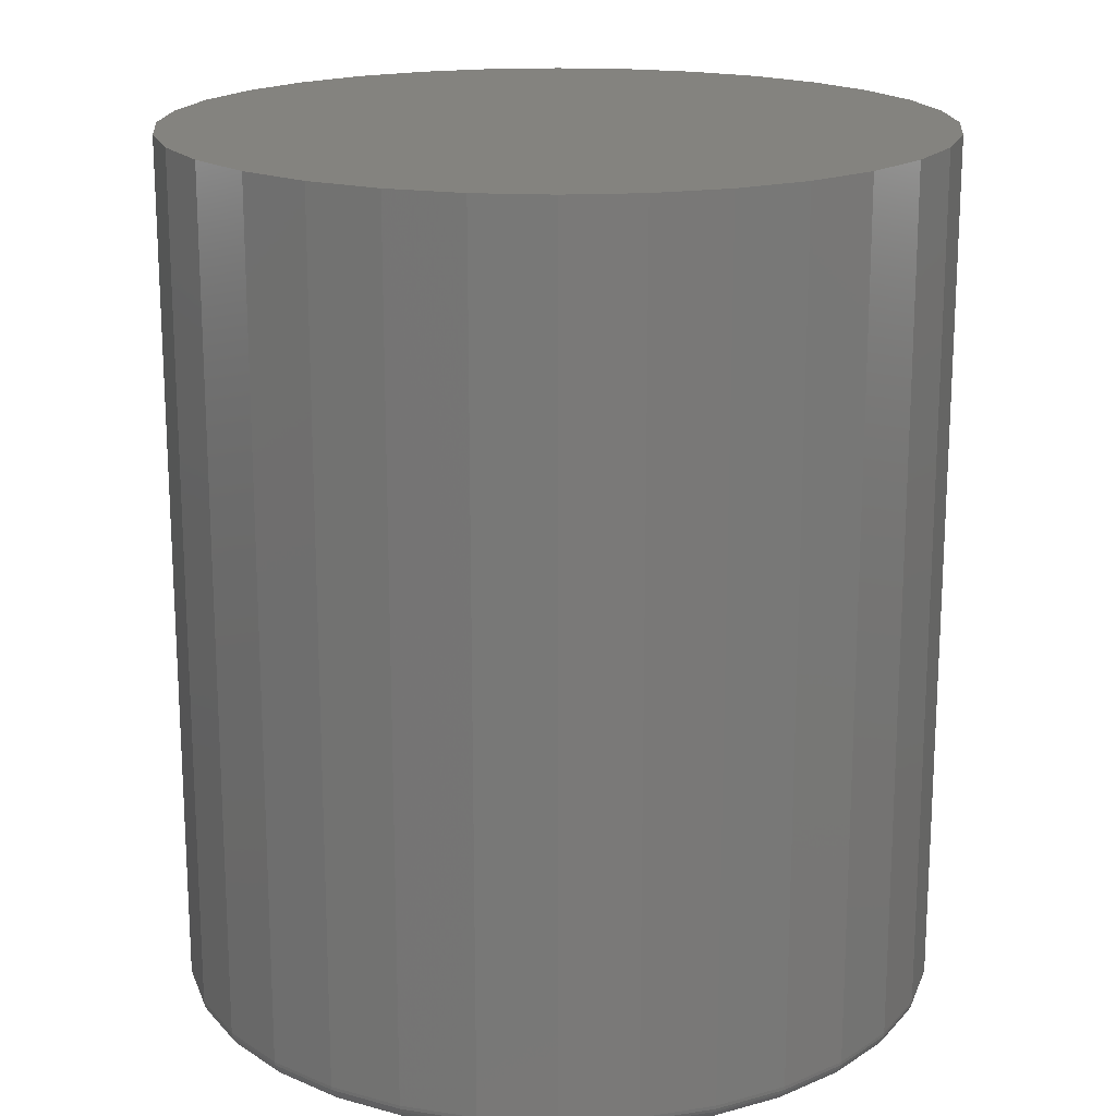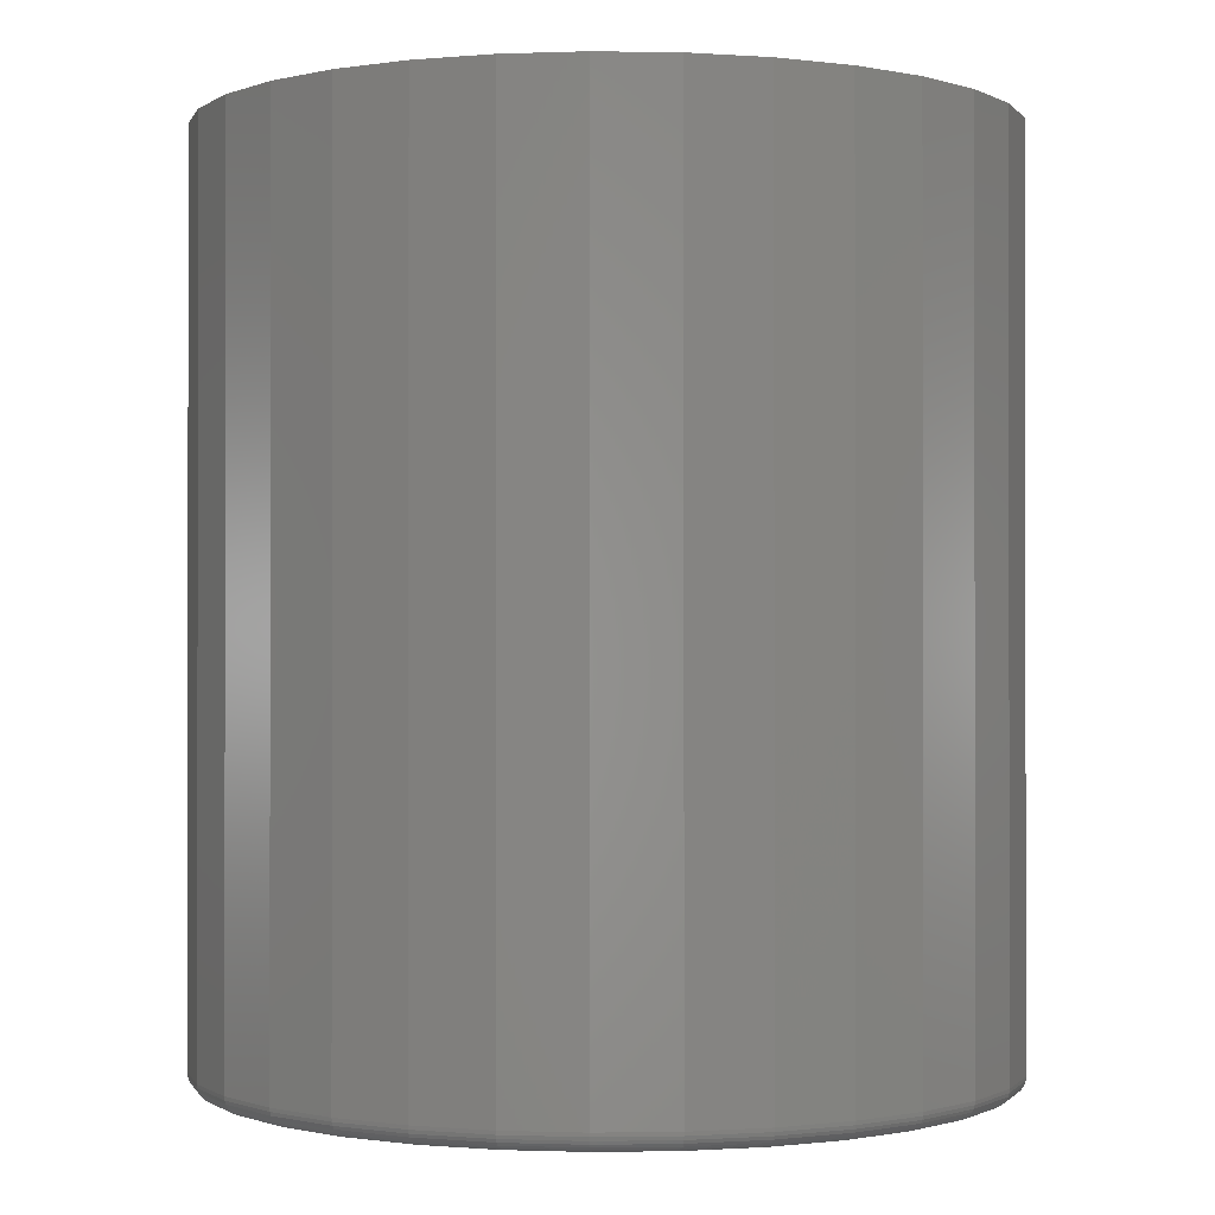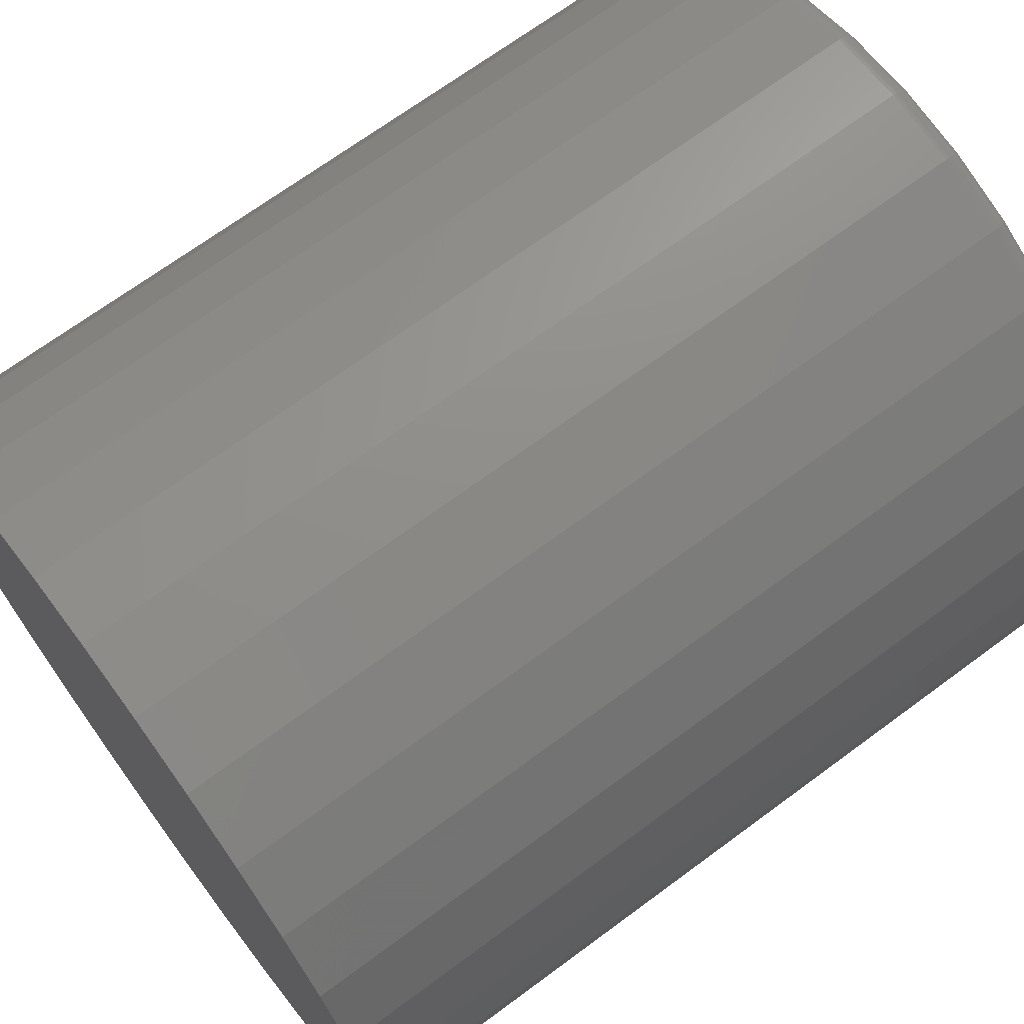
<metadata>
{"format":"stl","ext":"stl","renderer":"f3d","projection":"perspective","resolution":1024,"background":"white","views":[{"elev":18.0,"azim":-135.0,"up":"+Z"},{"elev":-0.6,"azim":-31.6,"up":"+Z"},{"elev":69.4,"azim":53.5,"up":"+Y"}]}
</metadata>
<code>
# stl→obj: 320 verts, 636 faces
v 0.006579 0.3133 0
v 0.06771 0.3073 0
v -0.05455 0.3073 0
v 0.006579 -0.3133 0
v -0.05455 -0.3073 0
v 0.06771 -0.3073 0
v -0.1133 -0.2895 0
v 0.1265 -0.2895 0
v -0.1675 -0.2605 0
v 0.1807 -0.2605 0
v -0.215 -0.2216 0
v 0.2281 -0.2216 0
v -0.2539 -0.1741 0
v 0.2671 -0.1741 0
v -0.2829 -0.1199 0
v 0.2961 -0.1199 0
v -0.3007 -0.06113 0
v 0.3139 -0.06113 0
v -0.3067 -1.153e-16 0
v 0.3199 1.87e-16 0
v -0.3007 0.06113 0
v 0.3139 0.06113 0
v -0.2829 0.1199 0
v 0.2961 0.1199 0
v -0.2539 0.1741 0
v 0.2671 0.1741 0
v -0.215 0.2216 0
v 0.2281 0.2216 0
v -0.1675 0.2605 0
v 0.1807 0.2605 0
v -0.1133 0.2895 0
v 0.1265 0.2895 0
v 0.3355 -3.727e-16 0.01562
v 0.3355 0 0.75
v 0.3292 -0.06417 0.01562
v 0.3292 -0.06417 0.75
v 0.3105 -0.1259 0.01562
v 0.3105 -0.1259 0.75
v 0.2801 -0.1828 0.01562
v 0.2801 -0.1828 0.75
v 0.2392 -0.2326 0.01562
v 0.2392 -0.2326 0.75
v 0.1893 -0.2735 0.01562
v 0.1893 -0.2735 0.75
v 0.1325 -0.3039 0.01562
v 0.1325 -0.3039 0.75
v 0.07075 -0.3226 0.01562
v 0.07075 -0.3226 0.75
v 0.006579 -0.3289 0.01562
v 0.006579 -0.3289 0.75
v -0.0576 -0.3226 0.01562
v -0.0576 -0.3226 0.75
v -0.1193 -0.3039 0.01562
v -0.1193 -0.3039 0.75
v -0.1762 -0.2735 0.01562
v -0.1762 -0.2735 0.75
v -0.226 -0.2326 0.01562
v -0.226 -0.2326 0.75
v -0.2669 -0.1828 0.01562
v -0.2669 -0.1828 0.75
v -0.2973 -0.1259 0.01562
v -0.2973 -0.1259 0.75
v -0.316 -0.06417 0.01562
v -0.316 -0.06417 0.75
v -0.3224 1.864e-16 0.01562
v -0.3224 1.864e-16 0.75
v -0.316 0.06417 0.01562
v -0.316 0.06417 0.75
v -0.2973 0.1259 0.01562
v -0.2973 0.1259 0.75
v -0.2669 0.1828 0.01562
v -0.2669 0.1828 0.75
v -0.226 0.2326 0.01562
v -0.226 0.2326 0.75
v -0.1762 0.2735 0.01562
v -0.1762 0.2735 0.75
v -0.1193 0.3039 0.01562
v -0.1193 0.3039 0.75
v -0.0576 0.3226 0.01562
v -0.0576 0.3226 0.75
v 0.006579 0.3289 0.01562
v 0.006579 0.3289 0.75
v 0.07075 0.3226 0.01562
v 0.07075 0.3226 0.75
v 0.1325 0.3039 0.01562
v 0.1325 0.3039 0.75
v 0.1893 0.2735 0.01562
v 0.1893 0.2735 0.75
v 0.2392 0.2326 0.01562
v 0.2392 0.2326 0.75
v 0.2801 0.1828 0.01562
v 0.2801 0.1828 0.75
v 0.3105 0.1259 0.01562
v 0.3105 0.1259 0.75
v 0.3292 0.06417 0.01562
v 0.3292 0.06417 0.75
v 0.3352 -2.776e-17 0.01258
v 0.3289 -0.06412 0.01258
v 0.3343 -2.776e-17 0.009646
v 0.328 -0.06394 0.009646
v 0.3329 -2.776e-17 0.006944
v 0.3266 -0.06366 0.006944
v 0.3309 0 0.004576
v 0.3247 -0.06328 0.004576
v 0.3286 -2.776e-17 0.002633
v 0.3224 -0.06282 0.002633
v 0.3259 -2.776e-17 0.001189
v 0.3197 -0.06229 0.001189
v 0.3229 -2.776e-17 0.0003002
v 0.3169 -0.06172 0.0003002
v -0.3158 -0.06412 0.01258
v -0.3221 -1.11e-16 0.01258
v -0.3149 -0.06394 0.009646
v -0.3212 -1.11e-16 0.009646
v -0.3135 -0.06366 0.006944
v -0.3197 -1.11e-16 0.006944
v -0.3116 -0.06328 0.004576
v -0.3178 -1.11e-16 0.004576
v -0.3092 -0.06282 0.002633
v -0.3154 -8.327e-17 0.002633
v -0.3066 -0.06229 0.001189
v -0.3127 -8.327e-17 0.001189
v -0.3037 -0.06172 0.0003002
v -0.3098 -8.327e-17 0.0003002
v -0.2971 -0.1258 0.01258
v -0.2962 -0.1254 0.009646
v -0.2949 -0.1249 0.006944
v -0.2931 -0.1241 0.004576
v -0.2909 -0.1232 0.002633
v -0.2884 -0.1222 0.001189
v -0.2857 -0.1211 0.0003002
v -0.2667 -0.1826 0.01258
v -0.2659 -0.1821 0.009646
v -0.2647 -0.1813 0.006944
v -0.2631 -0.1802 0.004576
v -0.2612 -0.1789 0.002633
v -0.2589 -0.1774 0.001189
v -0.2565 -0.1758 0.0003002
v -0.2258 -0.2324 0.01258
v -0.2252 -0.2318 0.009646
v -0.2242 -0.2307 0.006944
v -0.2228 -0.2294 0.004576
v -0.2211 -0.2277 0.002633
v -0.2192 -0.2258 0.001189
v -0.2171 -0.2237 0.0003002
v -0.176 -0.2733 0.01258
v -0.1755 -0.2725 0.009646
v -0.1747 -0.2713 0.006944
v -0.1736 -0.2697 0.004576
v -0.1723 -0.2677 0.002633
v -0.1708 -0.2655 0.001189
v -0.1692 -0.2631 0.0003002
v -0.1192 -0.3036 0.01258
v -0.1188 -0.3028 0.009646
v -0.1183 -0.3015 0.006944
v -0.1176 -0.2997 0.004576
v -0.1166 -0.2975 0.002633
v -0.1156 -0.295 0.001189
v -0.1145 -0.2923 0.0003002
v -0.05754 -0.3223 0.01258
v -0.05736 -0.3215 0.009646
v -0.05708 -0.32 0.006944
v -0.0567 -0.3181 0.004576
v -0.05624 -0.3158 0.002633
v -0.05571 -0.3132 0.001189
v -0.05514 -0.3103 0.0003002
v 0.006579 -0.3286 0.01258
v 0.006579 -0.3278 0.009646
v 0.006579 -0.3263 0.006944
v 0.006579 -0.3244 0.004576
v 0.006579 -0.322 0.002633
v 0.006579 -0.3193 0.001189
v 0.006579 -0.3164 0.0003002
v 0.07069 -0.3223 0.01258
v 0.07052 -0.3215 0.009646
v 0.07024 -0.32 0.006944
v 0.06986 -0.3181 0.004576
v 0.0694 -0.3158 0.002633
v 0.06887 -0.3132 0.001189
v 0.0683 -0.3103 0.0003002
v 0.1323 -0.3036 0.01258
v 0.132 -0.3028 0.009646
v 0.1315 -0.3015 0.006944
v 0.1307 -0.2997 0.004576
v 0.1298 -0.2975 0.002633
v 0.1288 -0.295 0.001189
v 0.1276 -0.2923 0.0003002
v 0.1892 -0.2733 0.01258
v 0.1887 -0.2725 0.009646
v 0.1879 -0.2713 0.006944
v 0.1868 -0.2697 0.004576
v 0.1855 -0.2677 0.002633
v 0.184 -0.2655 0.001189
v 0.1823 -0.2631 0.0003002
v 0.239 -0.2324 0.01258
v 0.2383 -0.2318 0.009646
v 0.2373 -0.2307 0.006944
v 0.2359 -0.2294 0.004576
v 0.2343 -0.2277 0.002633
v 0.2324 -0.2258 0.001189
v 0.2303 -0.2237 0.0003002
v 0.2798 -0.1826 0.01258
v 0.2791 -0.1821 0.009646
v 0.2779 -0.1813 0.006944
v 0.2763 -0.1802 0.004576
v 0.2743 -0.1789 0.002633
v 0.2721 -0.1774 0.001189
v 0.2696 -0.1758 0.0003002
v 0.3102 -0.1258 0.01258
v 0.3094 -0.1254 0.009646
v 0.3081 -0.1249 0.006944
v 0.3063 -0.1241 0.004576
v 0.3041 -0.1232 0.002633
v 0.3016 -0.1222 0.001189
v 0.2989 -0.1211 0.0003002
v -0.3158 0.06412 0.01258
v -0.3149 0.06394 0.009646
v -0.3135 0.06366 0.006944
v -0.3116 0.06328 0.004576
v -0.3092 0.06282 0.002633
v -0.3066 0.06229 0.001189
v -0.3037 0.06172 0.0003002
v 0.3289 0.06412 0.01258
v 0.328 0.06394 0.009646
v 0.3266 0.06366 0.006944
v 0.3247 0.06328 0.004576
v 0.3224 0.06282 0.002633
v 0.3197 0.06229 0.001189
v 0.3169 0.06172 0.0003002
v 0.3102 0.1258 0.01258
v 0.3094 0.1254 0.009646
v 0.3081 0.1249 0.006944
v 0.3063 0.1241 0.004576
v 0.3041 0.1232 0.002633
v 0.3016 0.1222 0.001189
v 0.2989 0.1211 0.0003002
v 0.2798 0.1826 0.01258
v 0.2791 0.1821 0.009646
v 0.2779 0.1813 0.006944
v 0.2763 0.1802 0.004576
v 0.2743 0.1789 0.002633
v 0.2721 0.1774 0.001189
v 0.2696 0.1758 0.0003002
v 0.239 0.2324 0.01258
v 0.2383 0.2318 0.009646
v 0.2373 0.2307 0.006944
v 0.2359 0.2294 0.004576
v 0.2343 0.2277 0.002633
v 0.2324 0.2258 0.001189
v 0.2303 0.2237 0.0003002
v 0.1892 0.2733 0.01258
v 0.1887 0.2725 0.009646
v 0.1879 0.2713 0.006944
v 0.1868 0.2697 0.004576
v 0.1855 0.2677 0.002633
v 0.184 0.2655 0.001189
v 0.1823 0.2631 0.0003002
v 0.1323 0.3036 0.01258
v 0.132 0.3028 0.009646
v 0.1315 0.3015 0.006944
v 0.1307 0.2997 0.004576
v 0.1298 0.2975 0.002633
v 0.1288 0.295 0.001189
v 0.1276 0.2923 0.0003002
v 0.07069 0.3223 0.01258
v 0.07052 0.3215 0.009646
v 0.07024 0.32 0.006944
v 0.06986 0.3181 0.004576
v 0.0694 0.3158 0.002633
v 0.06887 0.3132 0.001189
v 0.0683 0.3103 0.0003002
v 0.006579 0.3286 0.01258
v 0.006579 0.3278 0.009646
v 0.006579 0.3263 0.006944
v 0.006579 0.3244 0.004576
v 0.006579 0.322 0.002633
v 0.006579 0.3193 0.001189
v 0.006579 0.3164 0.0003002
v -0.05754 0.3223 0.01258
v -0.05736 0.3215 0.009646
v -0.05708 0.32 0.006944
v -0.0567 0.3181 0.004576
v -0.05624 0.3158 0.002633
v -0.05571 0.3132 0.001189
v -0.05514 0.3103 0.0003002
v -0.1192 0.3036 0.01258
v -0.1188 0.3028 0.009646
v -0.1183 0.3015 0.006944
v -0.1176 0.2997 0.004576
v -0.1166 0.2975 0.002633
v -0.1156 0.295 0.001189
v -0.1145 0.2923 0.0003002
v -0.176 0.2733 0.01258
v -0.1755 0.2725 0.009646
v -0.1747 0.2713 0.006944
v -0.1736 0.2697 0.004576
v -0.1723 0.2677 0.002633
v -0.1708 0.2655 0.001189
v -0.1692 0.2631 0.0003002
v -0.2258 0.2324 0.01258
v -0.2252 0.2318 0.009646
v -0.2242 0.2307 0.006944
v -0.2228 0.2294 0.004576
v -0.2211 0.2277 0.002633
v -0.2192 0.2258 0.001189
v -0.2171 0.2237 0.0003002
v -0.2667 0.1826 0.01258
v -0.2659 0.1821 0.009646
v -0.2647 0.1813 0.006944
v -0.2631 0.1802 0.004576
v -0.2612 0.1789 0.002633
v -0.2589 0.1774 0.001189
v -0.2565 0.1758 0.0003002
v -0.2971 0.1258 0.01258
v -0.2962 0.1254 0.009646
v -0.2949 0.1249 0.006944
v -0.2931 0.1241 0.004576
v -0.2909 0.1232 0.002633
v -0.2884 0.1222 0.001189
v -0.2857 0.1211 0.0003002
f 1 2 3
f 4 5 6
f 6 5 7
f 6 7 8
f 8 7 9
f 8 9 10
f 10 9 11
f 10 11 12
f 12 11 13
f 12 13 14
f 14 13 15
f 14 15 16
f 16 15 17
f 16 17 18
f 18 17 19
f 18 19 20
f 20 19 21
f 20 21 22
f 22 21 23
f 22 23 24
f 24 23 25
f 24 25 26
f 26 25 27
f 26 27 28
f 28 27 29
f 28 29 30
f 30 29 31
f 30 31 32
f 32 31 3
f 32 3 2
f 33 34 35
f 35 34 36
f 35 36 37
f 37 36 38
f 37 38 39
f 39 38 40
f 39 40 41
f 41 40 42
f 41 42 43
f 43 42 44
f 43 44 45
f 45 44 46
f 45 46 47
f 47 46 48
f 47 48 49
f 49 48 50
f 49 50 51
f 51 50 52
f 51 52 53
f 53 52 54
f 53 54 55
f 55 54 56
f 55 56 57
f 57 56 58
f 57 58 59
f 59 58 60
f 59 60 61
f 61 60 62
f 61 62 63
f 63 62 64
f 63 64 65
f 65 64 66
f 65 66 67
f 67 66 68
f 67 68 69
f 69 68 70
f 69 70 71
f 71 70 72
f 71 72 73
f 73 72 74
f 73 74 75
f 75 74 76
f 75 76 77
f 77 76 78
f 77 78 79
f 79 78 80
f 79 80 81
f 81 80 82
f 81 82 83
f 83 82 84
f 83 84 85
f 85 84 86
f 85 86 87
f 87 86 88
f 87 88 89
f 89 88 90
f 89 90 91
f 91 90 92
f 91 92 93
f 93 92 94
f 93 94 95
f 95 94 96
f 95 96 33
f 33 96 34
f 33 35 97
f 97 35 98
f 97 98 99
f 99 98 100
f 99 100 101
f 101 100 102
f 101 102 103
f 103 102 104
f 103 104 105
f 105 104 106
f 105 106 107
f 107 106 108
f 107 108 109
f 109 108 110
f 109 110 20
f 20 110 18
f 63 65 111
f 111 65 112
f 111 112 113
f 113 112 114
f 113 114 115
f 115 114 116
f 115 116 117
f 117 116 118
f 117 118 119
f 119 118 120
f 119 120 121
f 121 120 122
f 121 122 123
f 123 122 124
f 123 124 17
f 17 124 19
f 61 63 125
f 125 63 111
f 125 111 126
f 126 111 113
f 126 113 127
f 127 113 115
f 127 115 128
f 128 115 117
f 128 117 129
f 129 117 119
f 129 119 130
f 130 119 121
f 130 121 131
f 131 121 123
f 131 123 15
f 15 123 17
f 59 61 132
f 132 61 125
f 132 125 133
f 133 125 126
f 133 126 134
f 134 126 127
f 134 127 135
f 135 127 128
f 135 128 136
f 136 128 129
f 136 129 137
f 137 129 130
f 137 130 138
f 138 130 131
f 138 131 13
f 13 131 15
f 57 59 139
f 139 59 132
f 139 132 140
f 140 132 133
f 140 133 141
f 141 133 134
f 141 134 142
f 142 134 135
f 142 135 143
f 143 135 136
f 143 136 144
f 144 136 137
f 144 137 145
f 145 137 138
f 145 138 11
f 11 138 13
f 55 57 146
f 146 57 139
f 146 139 147
f 147 139 140
f 147 140 148
f 148 140 141
f 148 141 149
f 149 141 142
f 149 142 150
f 150 142 143
f 150 143 151
f 151 143 144
f 151 144 152
f 152 144 145
f 152 145 9
f 9 145 11
f 53 55 153
f 153 55 146
f 153 146 154
f 154 146 147
f 154 147 155
f 155 147 148
f 155 148 156
f 156 148 149
f 156 149 157
f 157 149 150
f 157 150 158
f 158 150 151
f 158 151 159
f 159 151 152
f 159 152 7
f 7 152 9
f 51 53 160
f 160 53 153
f 160 153 161
f 161 153 154
f 161 154 162
f 162 154 155
f 162 155 163
f 163 155 156
f 163 156 164
f 164 156 157
f 164 157 165
f 165 157 158
f 165 158 166
f 166 158 159
f 166 159 5
f 5 159 7
f 49 51 167
f 167 51 160
f 167 160 168
f 168 160 161
f 168 161 169
f 169 161 162
f 169 162 170
f 170 162 163
f 170 163 171
f 171 163 164
f 171 164 172
f 172 164 165
f 172 165 173
f 173 165 166
f 173 166 4
f 4 166 5
f 47 49 174
f 174 49 167
f 174 167 175
f 175 167 168
f 175 168 176
f 176 168 169
f 176 169 177
f 177 169 170
f 177 170 178
f 178 170 171
f 178 171 179
f 179 171 172
f 179 172 180
f 180 172 173
f 180 173 6
f 6 173 4
f 45 47 181
f 181 47 174
f 181 174 182
f 182 174 175
f 182 175 183
f 183 175 176
f 183 176 184
f 184 176 177
f 184 177 185
f 185 177 178
f 185 178 186
f 186 178 179
f 186 179 187
f 187 179 180
f 187 180 8
f 8 180 6
f 43 45 188
f 188 45 181
f 188 181 189
f 189 181 182
f 189 182 190
f 190 182 183
f 190 183 191
f 191 183 184
f 191 184 192
f 192 184 185
f 192 185 193
f 193 185 186
f 193 186 194
f 194 186 187
f 194 187 10
f 10 187 8
f 41 43 195
f 195 43 188
f 195 188 196
f 196 188 189
f 196 189 197
f 197 189 190
f 197 190 198
f 198 190 191
f 198 191 199
f 199 191 192
f 199 192 200
f 200 192 193
f 200 193 201
f 201 193 194
f 201 194 12
f 12 194 10
f 39 41 202
f 202 41 195
f 202 195 203
f 203 195 196
f 203 196 204
f 204 196 197
f 204 197 205
f 205 197 198
f 205 198 206
f 206 198 199
f 206 199 207
f 207 199 200
f 207 200 208
f 208 200 201
f 208 201 14
f 14 201 12
f 37 39 209
f 209 39 202
f 209 202 210
f 210 202 203
f 210 203 211
f 211 203 204
f 211 204 212
f 212 204 205
f 212 205 213
f 213 205 206
f 213 206 214
f 214 206 207
f 214 207 215
f 215 207 208
f 215 208 16
f 16 208 14
f 35 37 98
f 98 37 209
f 98 209 100
f 100 209 210
f 100 210 102
f 102 210 211
f 102 211 104
f 104 211 212
f 104 212 106
f 106 212 213
f 106 213 108
f 108 213 214
f 108 214 110
f 110 214 215
f 110 215 18
f 18 215 16
f 65 67 112
f 112 67 216
f 112 216 114
f 114 216 217
f 114 217 116
f 116 217 218
f 116 218 118
f 118 218 219
f 118 219 120
f 120 219 220
f 120 220 122
f 122 220 221
f 122 221 124
f 124 221 222
f 124 222 19
f 19 222 21
f 95 33 223
f 223 33 97
f 223 97 224
f 224 97 99
f 224 99 225
f 225 99 101
f 225 101 226
f 226 101 103
f 226 103 227
f 227 103 105
f 227 105 228
f 228 105 107
f 228 107 229
f 229 107 109
f 229 109 22
f 22 109 20
f 93 95 230
f 230 95 223
f 230 223 231
f 231 223 224
f 231 224 232
f 232 224 225
f 232 225 233
f 233 225 226
f 233 226 234
f 234 226 227
f 234 227 235
f 235 227 228
f 235 228 236
f 236 228 229
f 236 229 24
f 24 229 22
f 91 93 237
f 237 93 230
f 237 230 238
f 238 230 231
f 238 231 239
f 239 231 232
f 239 232 240
f 240 232 233
f 240 233 241
f 241 233 234
f 241 234 242
f 242 234 235
f 242 235 243
f 243 235 236
f 243 236 26
f 26 236 24
f 89 91 244
f 244 91 237
f 244 237 245
f 245 237 238
f 245 238 246
f 246 238 239
f 246 239 247
f 247 239 240
f 247 240 248
f 248 240 241
f 248 241 249
f 249 241 242
f 249 242 250
f 250 242 243
f 250 243 28
f 28 243 26
f 87 89 251
f 251 89 244
f 251 244 252
f 252 244 245
f 252 245 253
f 253 245 246
f 253 246 254
f 254 246 247
f 254 247 255
f 255 247 248
f 255 248 256
f 256 248 249
f 256 249 257
f 257 249 250
f 257 250 30
f 30 250 28
f 85 87 258
f 258 87 251
f 258 251 259
f 259 251 252
f 259 252 260
f 260 252 253
f 260 253 261
f 261 253 254
f 261 254 262
f 262 254 255
f 262 255 263
f 263 255 256
f 263 256 264
f 264 256 257
f 264 257 32
f 32 257 30
f 83 85 265
f 265 85 258
f 265 258 266
f 266 258 259
f 266 259 267
f 267 259 260
f 267 260 268
f 268 260 261
f 268 261 269
f 269 261 262
f 269 262 270
f 270 262 263
f 270 263 271
f 271 263 264
f 271 264 2
f 2 264 32
f 81 83 272
f 272 83 265
f 272 265 273
f 273 265 266
f 273 266 274
f 274 266 267
f 274 267 275
f 275 267 268
f 275 268 276
f 276 268 269
f 276 269 277
f 277 269 270
f 277 270 278
f 278 270 271
f 278 271 1
f 1 271 2
f 79 81 279
f 279 81 272
f 279 272 280
f 280 272 273
f 280 273 281
f 281 273 274
f 281 274 282
f 282 274 275
f 282 275 283
f 283 275 276
f 283 276 284
f 284 276 277
f 284 277 285
f 285 277 278
f 285 278 3
f 3 278 1
f 77 79 286
f 286 79 279
f 286 279 287
f 287 279 280
f 287 280 288
f 288 280 281
f 288 281 289
f 289 281 282
f 289 282 290
f 290 282 283
f 290 283 291
f 291 283 284
f 291 284 292
f 292 284 285
f 292 285 31
f 31 285 3
f 75 77 293
f 293 77 286
f 293 286 294
f 294 286 287
f 294 287 295
f 295 287 288
f 295 288 296
f 296 288 289
f 296 289 297
f 297 289 290
f 297 290 298
f 298 290 291
f 298 291 299
f 299 291 292
f 299 292 29
f 29 292 31
f 73 75 300
f 300 75 293
f 300 293 301
f 301 293 294
f 301 294 302
f 302 294 295
f 302 295 303
f 303 295 296
f 303 296 304
f 304 296 297
f 304 297 305
f 305 297 298
f 305 298 306
f 306 298 299
f 306 299 27
f 27 299 29
f 71 73 307
f 307 73 300
f 307 300 308
f 308 300 301
f 308 301 309
f 309 301 302
f 309 302 310
f 310 302 303
f 310 303 311
f 311 303 304
f 311 304 312
f 312 304 305
f 312 305 313
f 313 305 306
f 313 306 25
f 25 306 27
f 69 71 314
f 314 71 307
f 314 307 315
f 315 307 308
f 315 308 316
f 316 308 309
f 316 309 317
f 317 309 310
f 317 310 318
f 318 310 311
f 318 311 319
f 319 311 312
f 319 312 320
f 320 312 313
f 320 313 23
f 23 313 25
f 67 69 216
f 216 69 314
f 216 314 217
f 217 314 315
f 217 315 218
f 218 315 316
f 218 316 219
f 219 316 317
f 219 317 220
f 220 317 318
f 220 318 221
f 221 318 319
f 221 319 222
f 222 319 320
f 222 320 21
f 21 320 23
f 80 84 82
f 84 80 86
f 86 80 78
f 86 78 88
f 88 78 76
f 88 76 90
f 90 76 74
f 90 74 92
f 92 74 72
f 92 72 94
f 94 72 70
f 94 70 96
f 96 70 68
f 96 68 34
f 34 68 66
f 34 66 36
f 36 66 64
f 36 64 38
f 38 64 62
f 38 62 40
f 40 62 60
f 40 60 42
f 42 60 58
f 42 58 44
f 44 58 56
f 44 56 46
f 46 56 54
f 46 54 48
f 48 54 52
f 48 52 50

</code>
